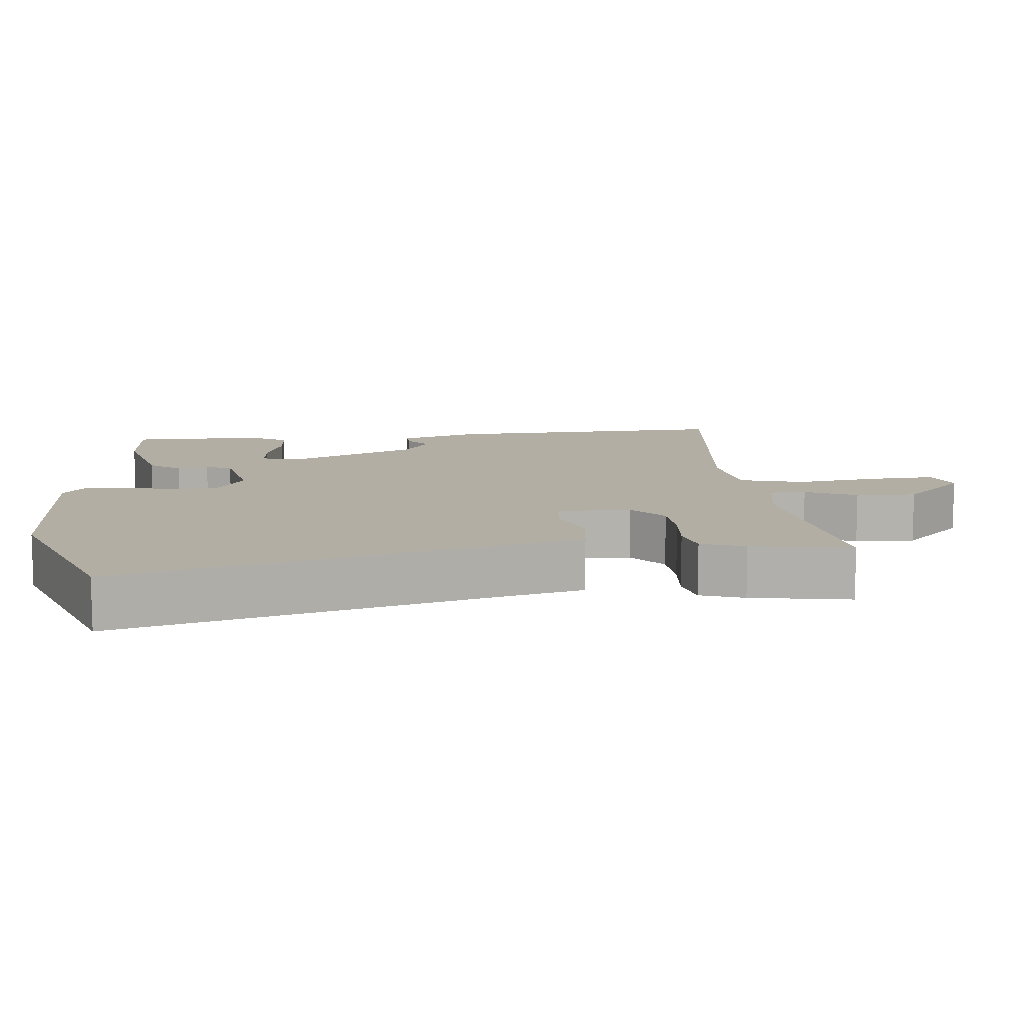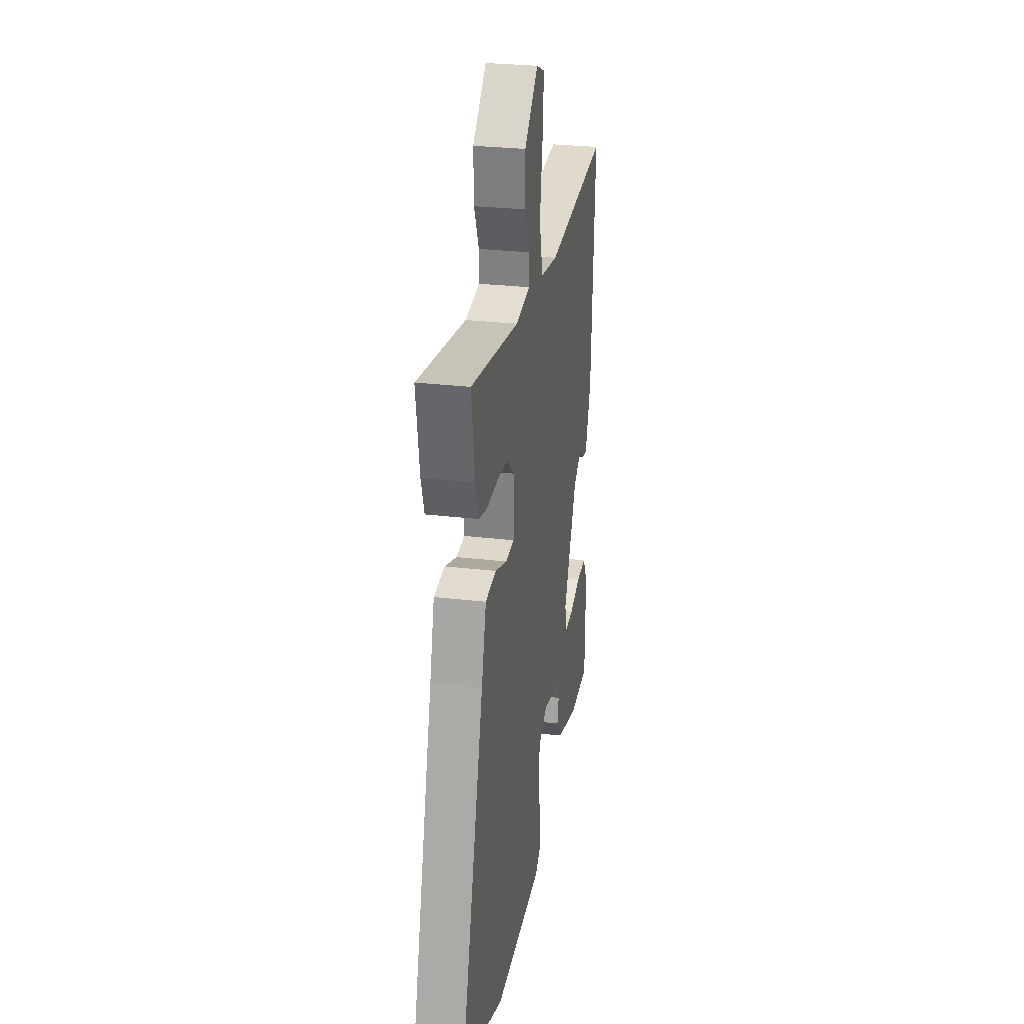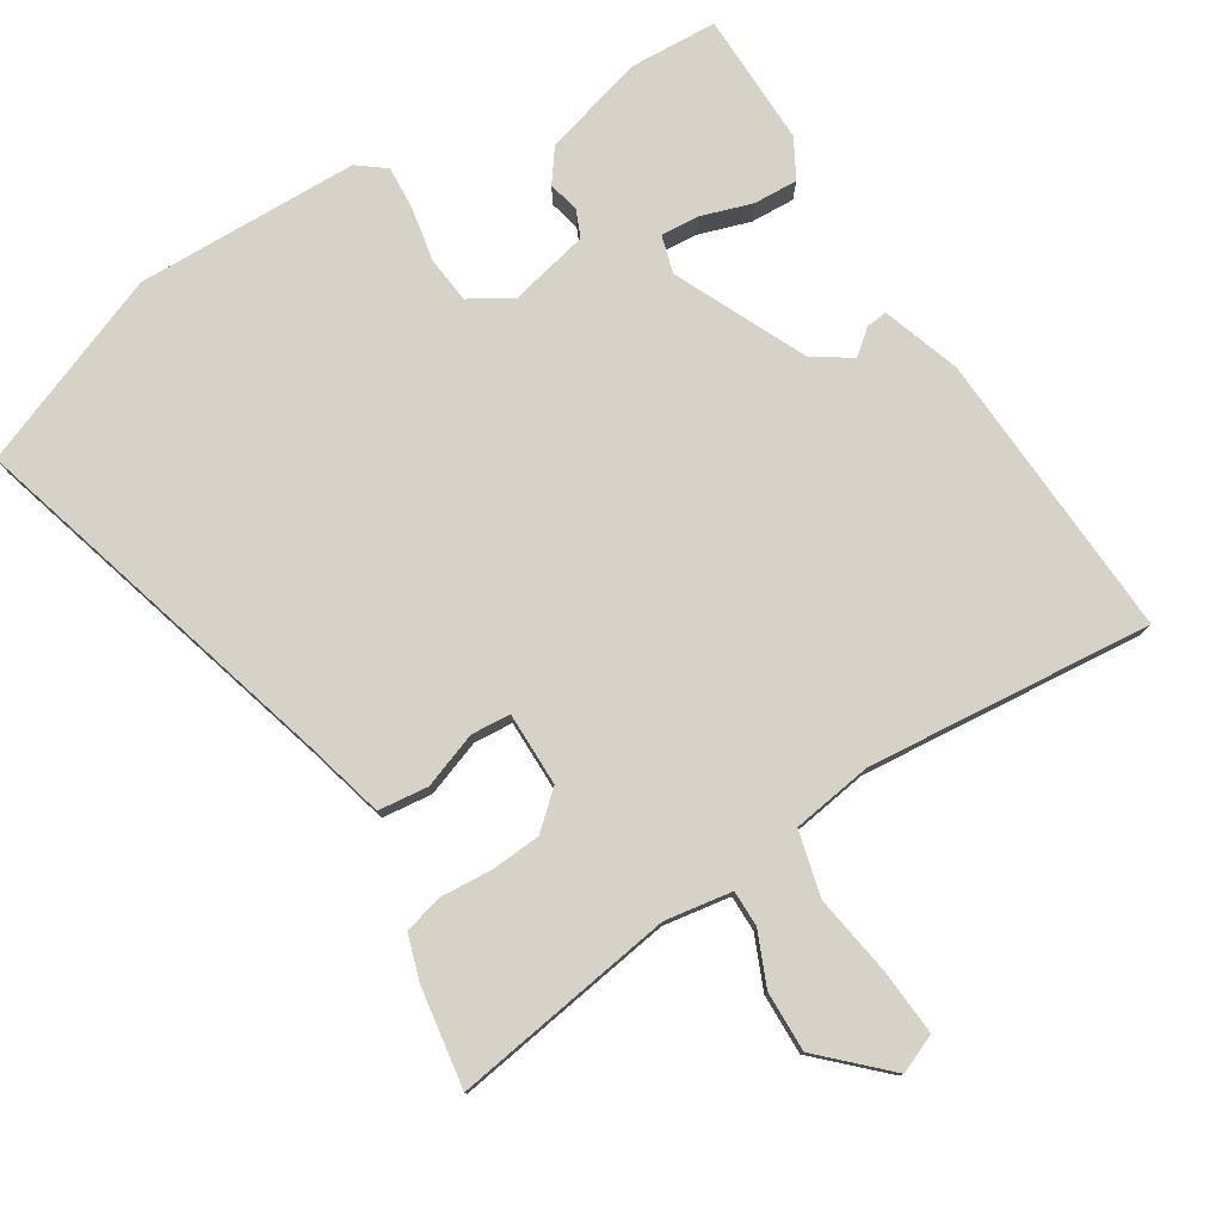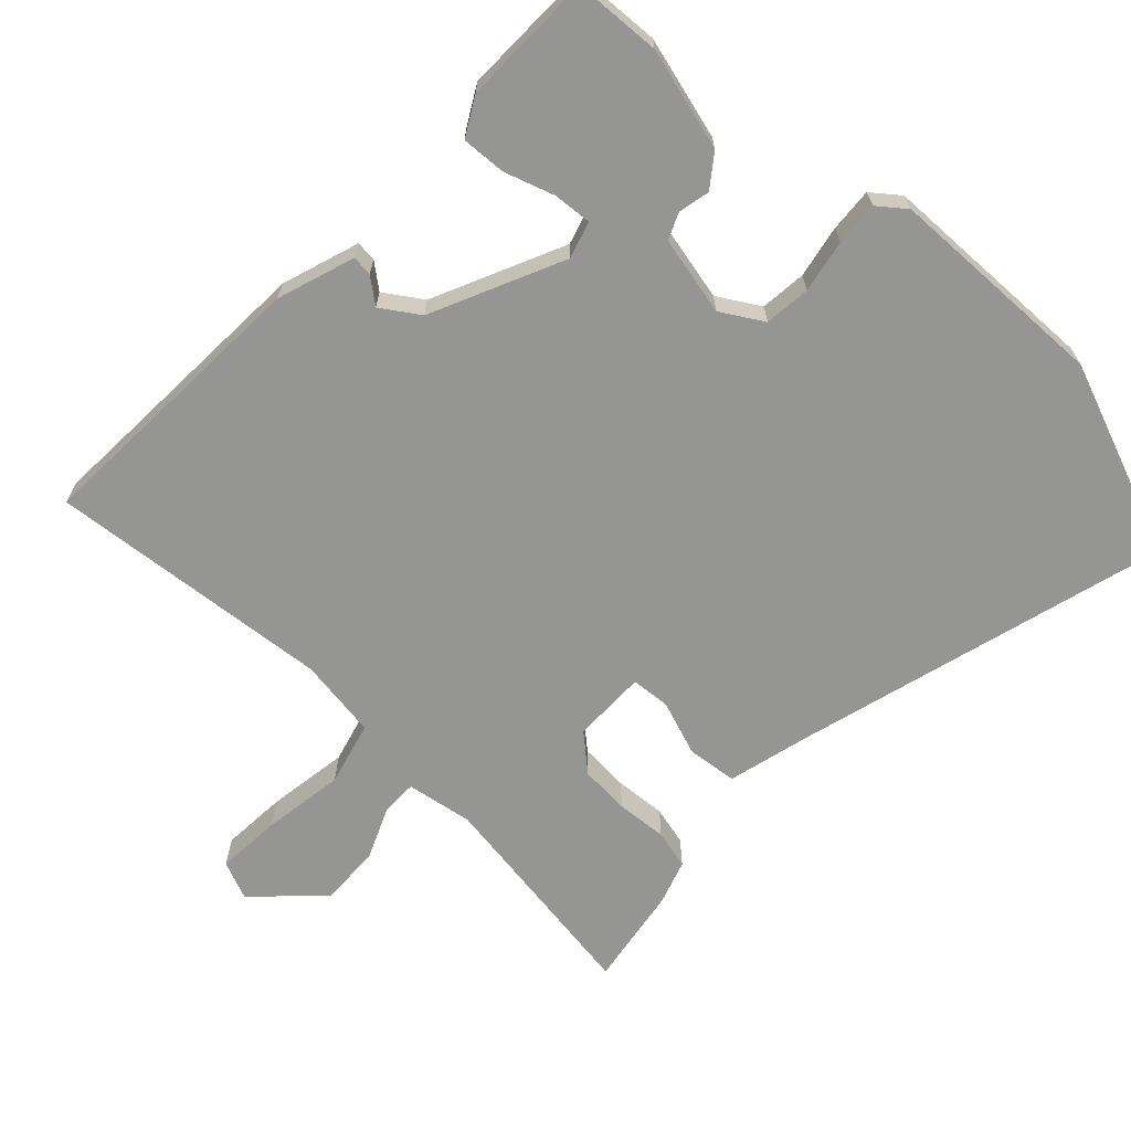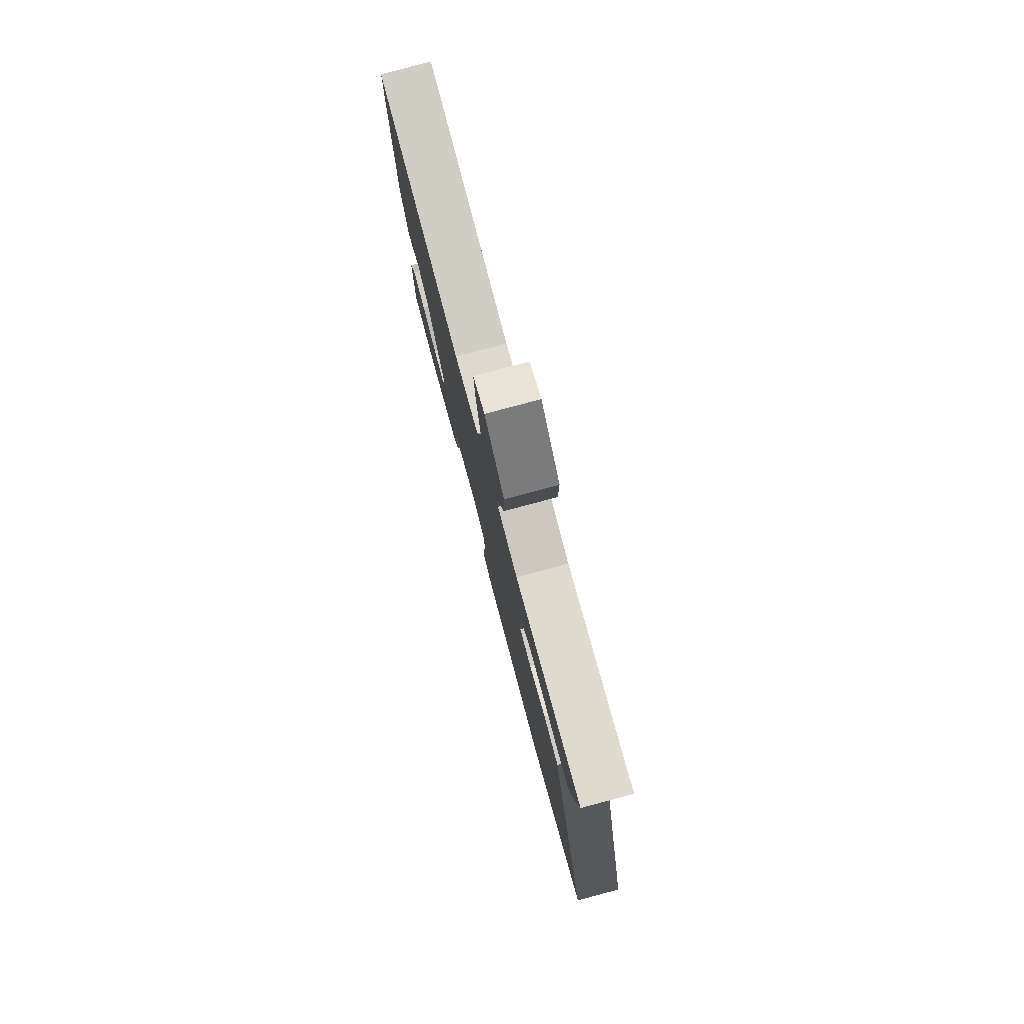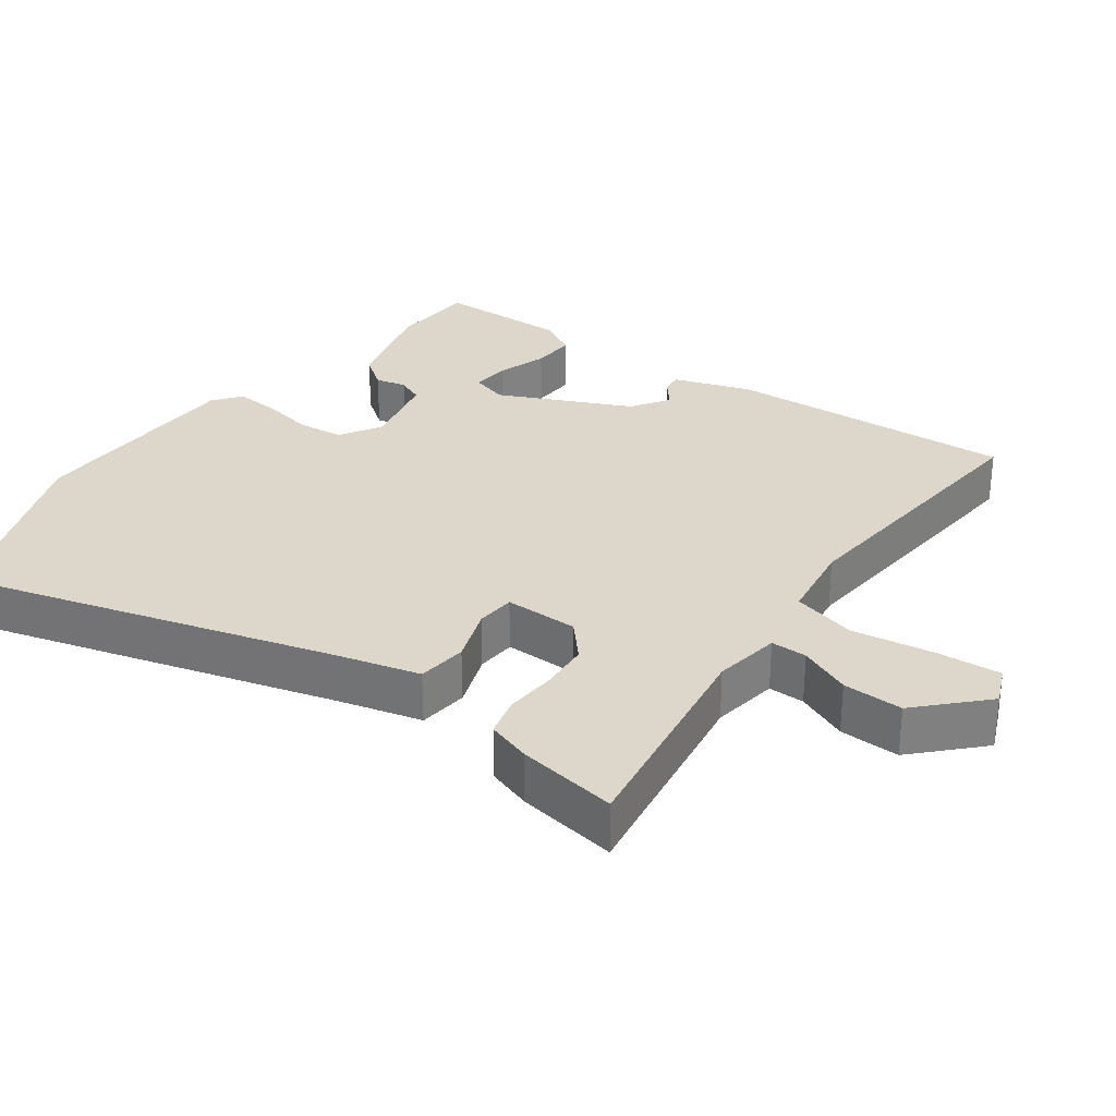
<metadata>
{"format":"obj","ext":"obj","renderer":"f3d","projection":"perspective","resolution":1024,"background":"white","views":[{"elev":10.9,"azim":-94.8,"up":"+Y"},{"elev":27.7,"azim":-79.6,"up":"+Z"},{"elev":78.5,"azim":-31.9,"up":"+Y"},{"elev":-67.3,"azim":137.0,"up":"+Y"},{"elev":79.0,"azim":-104.9,"up":"+Z"},{"elev":30.4,"azim":-53.9,"up":"+Y"}]}
</metadata>
<code>
v -0.356 0.07 -0.556
v -0.628 0.07 -0.45
v -0.479 0.07 0.074
v -0.449 0.07 0.189
v -0.379 0.07 0.197
v -0.301 0.07 0.169
v -0.246 0.07 0.173
v -0.246 0.07 0.277
v -0.296 0.07 0.321
v -0.366 0.07 0.326
v -0.438 0.07 0.321
v -0.493 0.07 0.335
v -0.513 0.07 0.397
v -0.535 0.07 0.538
v -0.222 0.07 0.49
v -0.128 0.07 0.505
v -0.128 0.07 0.556
v -0.159 0.07 0.629
v -0.161 0.07 0.714
v -0.072 0.07 0.8
v -0.018 0.07 0.777
v -0.025 0.07 0.685
v -0.043 0.07 0.57
v -0.02 0.07 0.48
v 0.093 0.07 0.463
v 0.493 0.07 0.499
v 0.47 0.07 0.092
v 0.433 0.07 -0.017
v 0.404 0.07 -0.014
v 0.369 0.07 0.014
v 0.316 0.07 -0.021
v 0.23 0.07 -0.205
v 0.245 0.07 -0.257
v 0.299 0.07 -0.253
v 0.37 0.07 -0.23
v 0.432 0.07 -0.227
v 0.462 0.07 -0.281
v 0.458 0.07 -0.467
v 0.336 0.07 -0.473
v 0.193 0.07 -0.434
v 0.16 0.07 -0.389
v 0.17 0.07 -0.345
v 0.154 0.07 -0.308
v 0.043 0.07 -0.283
v -0.016 0.07 -0.318
v -0.023 0.07 -0.383
v -0.009 0.07 -0.457
v -0.005 0.07 -0.519
v -0.044 0.07 -0.549
v -0.356 0 -0.556
v -0.628 0 -0.45
v -0.479 0 0.074
v -0.449 0 0.189
v -0.379 0 0.197
v -0.301 0 0.169
v -0.246 0 0.173
v -0.246 0 0.277
v -0.296 0 0.321
v -0.366 0 0.326
v -0.438 0 0.321
v -0.493 0 0.335
v -0.513 0 0.397
v -0.535 0 0.538
v -0.222 0 0.49
v -0.128 0 0.505
v -0.128 0 0.556
v -0.159 0 0.629
v -0.161 0 0.714
v -0.072 0 0.8
v -0.018 0 0.777
v -0.025 0 0.685
v -0.043 0 0.57
v -0.02 0 0.48
v 0.093 0 0.463
v 0.493 0 0.499
v 0.47 0 0.092
v 0.433 0 -0.017
v 0.404 0 -0.014
v 0.369 0 0.014
v 0.316 0 -0.021
v 0.23 0 -0.205
v 0.245 0 -0.257
v 0.299 0 -0.253
v 0.37 0 -0.23
v 0.432 0 -0.227
v 0.462 0 -0.281
v 0.458 0 -0.467
v 0.336 0 -0.473
v 0.193 0 -0.434
v 0.16 0 -0.389
v 0.17 0 -0.345
v 0.154 0 -0.308
v 0.043 0 -0.283
v -0.016 0 -0.318
v -0.023 0 -0.383
v -0.009 0 -0.457
v -0.005 0 -0.519
v -0.044 0 -0.549
f 1 2 3
f 49 1 3
f 48 49 3
f 47 48 3
f 46 47 3
f 4 5 6
f 3 4 6
f 46 3 6
f 45 46 6
f 44 45 6 7
f 43 44 7 8
f 40 41 42
f 39 40 42
f 38 39 42
f 37 38 42
f 36 37 42
f 35 36 42
f 34 35 42
f 33 34 42 43
f 32 33 43 8
f 28 29 30
f 27 28 30
f 26 27 30
f 25 26 30
f 24 25 30 31
f 21 22 23
f 20 21 23
f 19 20 23
f 18 19 23
f 17 18 23
f 16 17 23 24
f 31 32 8
f 24 31 8
f 16 24 8
f 15 16 8
f 13 14 15
f 12 13 15
f 11 12 15
f 10 11 15
f 15 8 9
f 9 10 15
f 52 51 50
f 52 50 98
f 52 98 97
f 52 97 96
f 52 96 95
f 55 54 53
f 55 53 52
f 55 52 95
f 55 95 94
f 56 55 94 93
f 57 56 93 92
f 91 90 89
f 91 89 88
f 91 88 87
f 91 87 86
f 91 86 85
f 91 85 84
f 91 84 83
f 92 91 83 82
f 57 92 82 81
f 79 78 77
f 79 77 76
f 79 76 75
f 79 75 74
f 80 79 74 73
f 72 71 70
f 72 70 69
f 72 69 68
f 72 68 67
f 72 67 66
f 73 72 66 65
f 57 81 80
f 57 80 73
f 57 73 65
f 57 65 64
f 64 63 62
f 64 62 61
f 64 61 60
f 64 60 59
f 58 57 64
f 64 59 58
f 1 50 51 2
f 2 51 52 3
f 3 52 53 4
f 4 53 54 5
f 5 54 55 6
f 6 55 56 7
f 7 56 57 8
f 8 57 58 9
f 9 58 59 10
f 10 59 60 11
f 11 60 61 12
f 12 61 62 13
f 13 62 63 14
f 14 63 64 15
f 15 64 65 16
f 16 65 66 17
f 17 66 67 18
f 18 67 68 19
f 19 68 69 20
f 20 69 70 21
f 21 70 71 22
f 22 71 72 23
f 23 72 73 24
f 24 73 74 25
f 25 74 75 26
f 26 75 76 27
f 27 76 77 28
f 28 77 78 29
f 29 78 79 30
f 30 79 80 31
f 31 80 81 32
f 32 81 82 33
f 33 82 83 34
f 34 83 84 35
f 35 84 85 36
f 36 85 86 37
f 37 86 87 38
f 38 87 88 39
f 39 88 89 40
f 40 89 90 41
f 41 90 91 42
f 42 91 92 43
f 43 92 93 44
f 44 93 94 45
f 45 94 95 46
f 46 95 96 47
f 47 96 97 48
f 48 97 98 49
f 49 98 50 1

</code>
